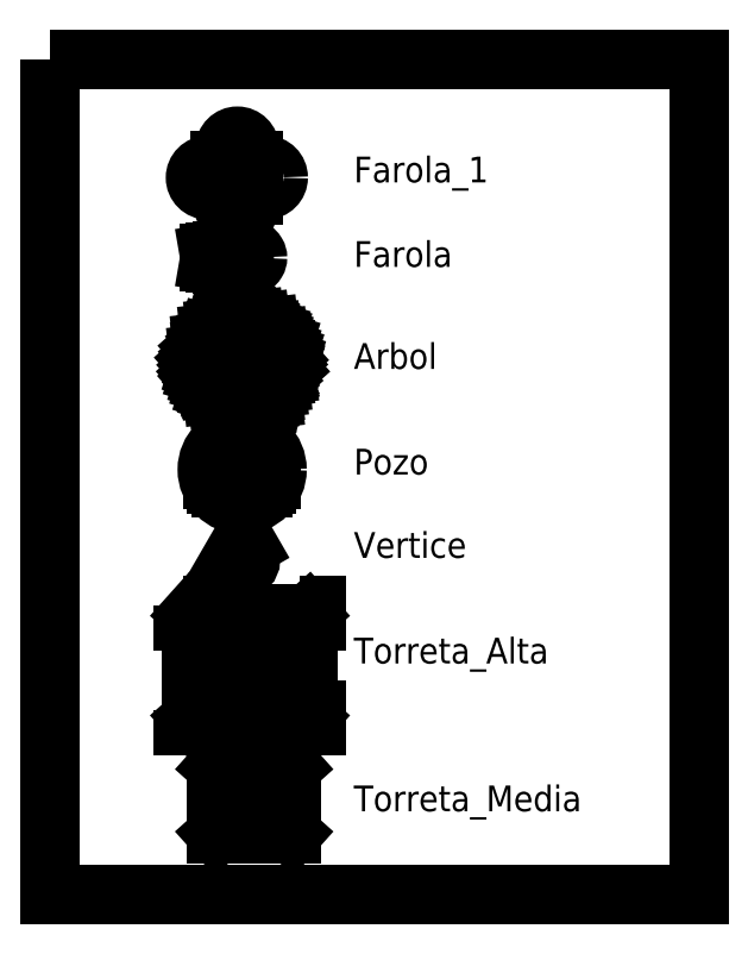
<metadata>
{"format":"dxf","ext":"dxf","renderer":"ezdxf+matplotlib","layout":"modelspace","background":"white","min_lineweight":24,"dpi":150}
</metadata>
<code>
0
SECTION
2
ENTITIES
0
INSERT
8
0
2
Farola_1
10
187.2
20
23.26
30
0
0
INSERT
8
0
2
Pozo
10
187.3
20
19.86
30
0
0
INSERT
8
0
2
Torreta_Alta
10
187.4
20
17.58
30
0
0
INSERT
8
0
2
Torreta_Media
10
187.4
20
16.01
30
0
0
INSERT
8
0
2
Farola
10
187.2
20
22.33
30
0
0
INSERT
8
0
2
Arbol
10
187.3
20
21.08
30
0
0
INSERT
8
0
2
Vertice
10
187.3
20
18.8
30
0
0
TEXT
8
0
10
188.6
20
22.22
30
0
40
0.3
1
Farola
0
TEXT
8
0
10
188.6
20
23.21
30
0
40
0.3
1
Farola_1
0
TEXT
8
0
10
188.6
20
21.03
30
0
40
0.3
1
Arbol
0
TEXT
8
0
10
188.6
20
19.8
30
0
40
0.3
1
Pozo
0
TEXT
8
0
10
188.6
20
18.83
30
0
40
0.3
1
Vertice
0
TEXT
8
0
10
188.6
20
17.6
30
0
40
0.3
1
Torreta_Alta
0
TEXT
8
0
10
188.6
20
15.88
30
0
40
0.3
1
Torreta_Media
0
LWPOLYLINE
8
0
90
        4
70
     1
43
0
10
185
20
24.64
10
185
20
14.91
10
192.6
20
14.91
10
192.6
20
24.64
0
ENDSEC
0
EOF

</code>
